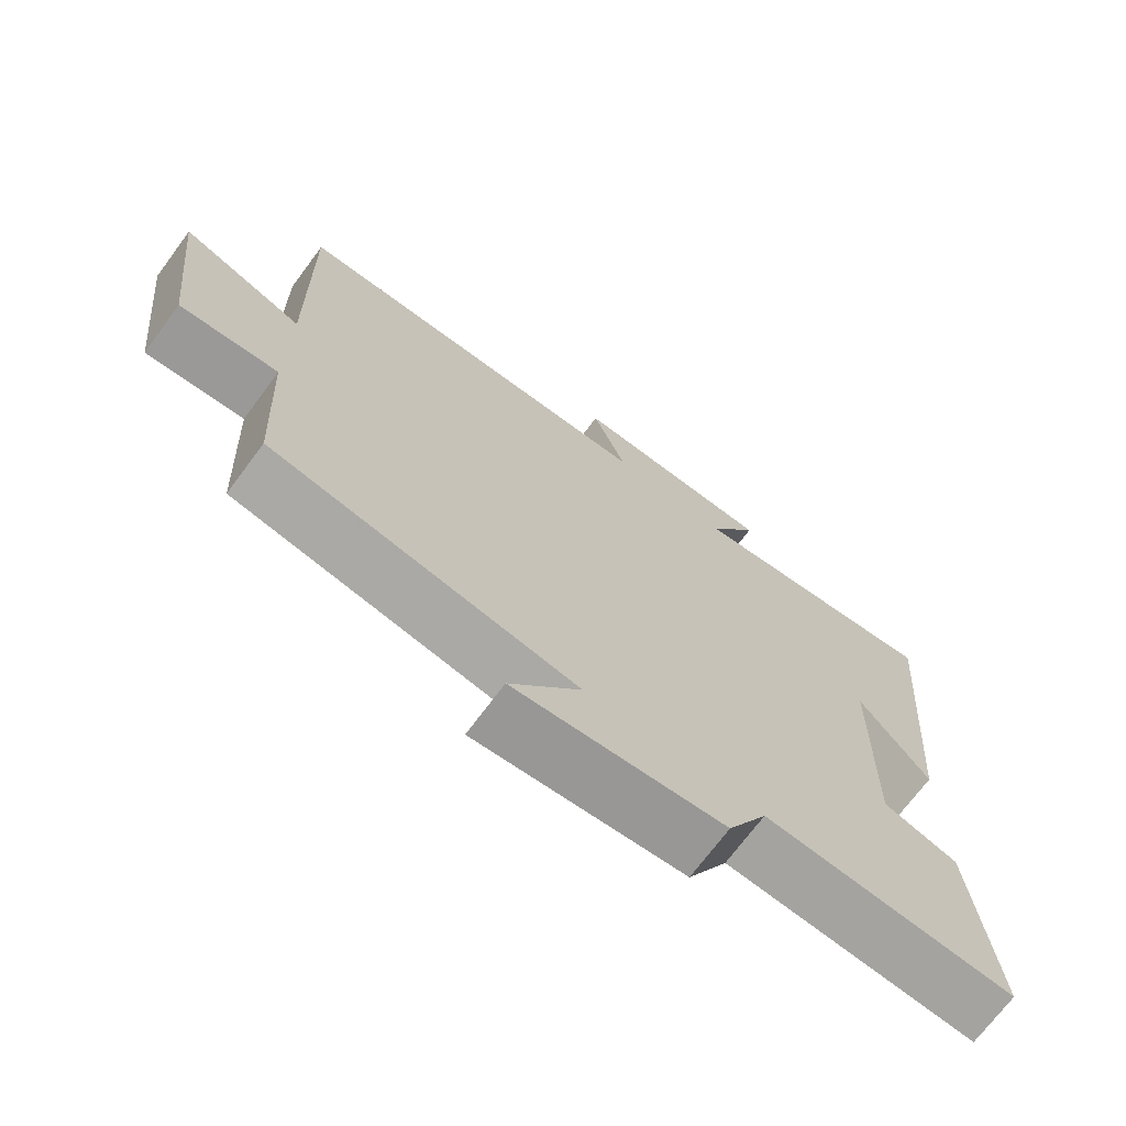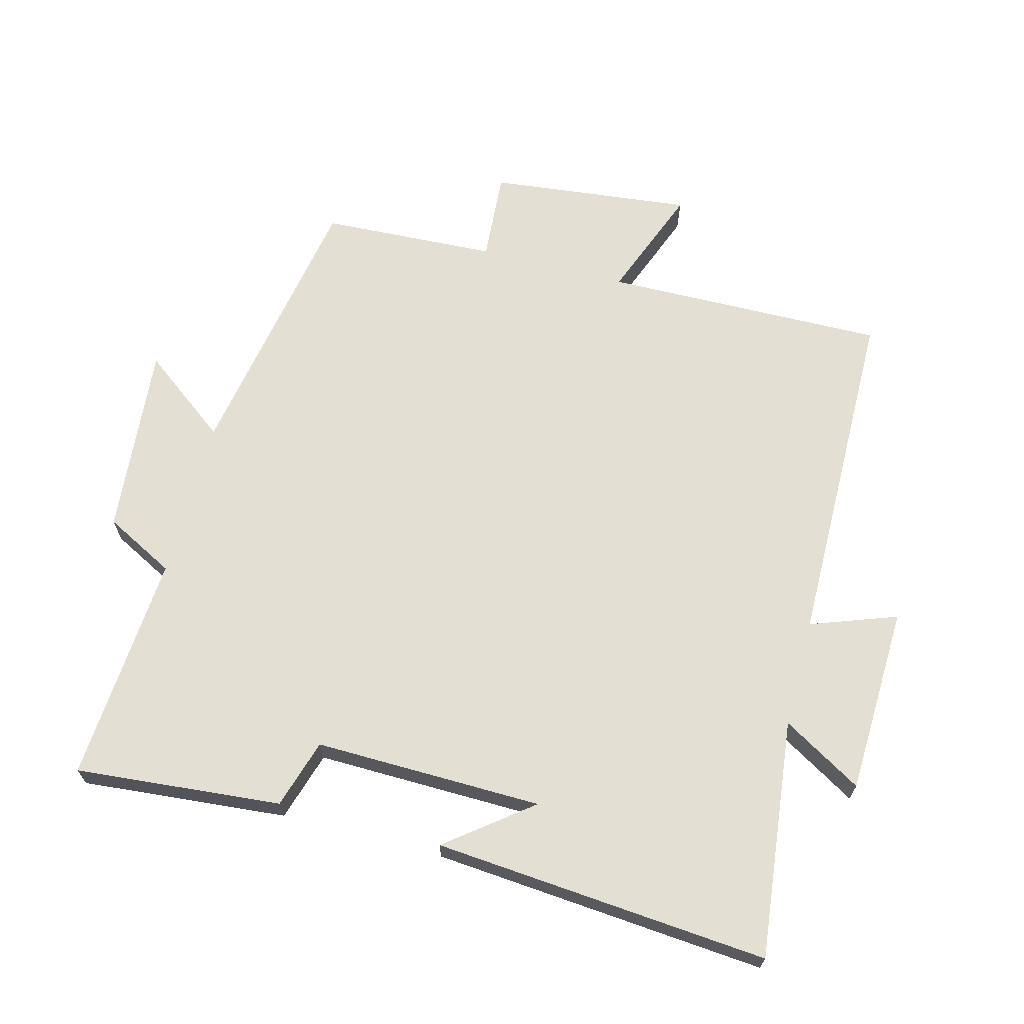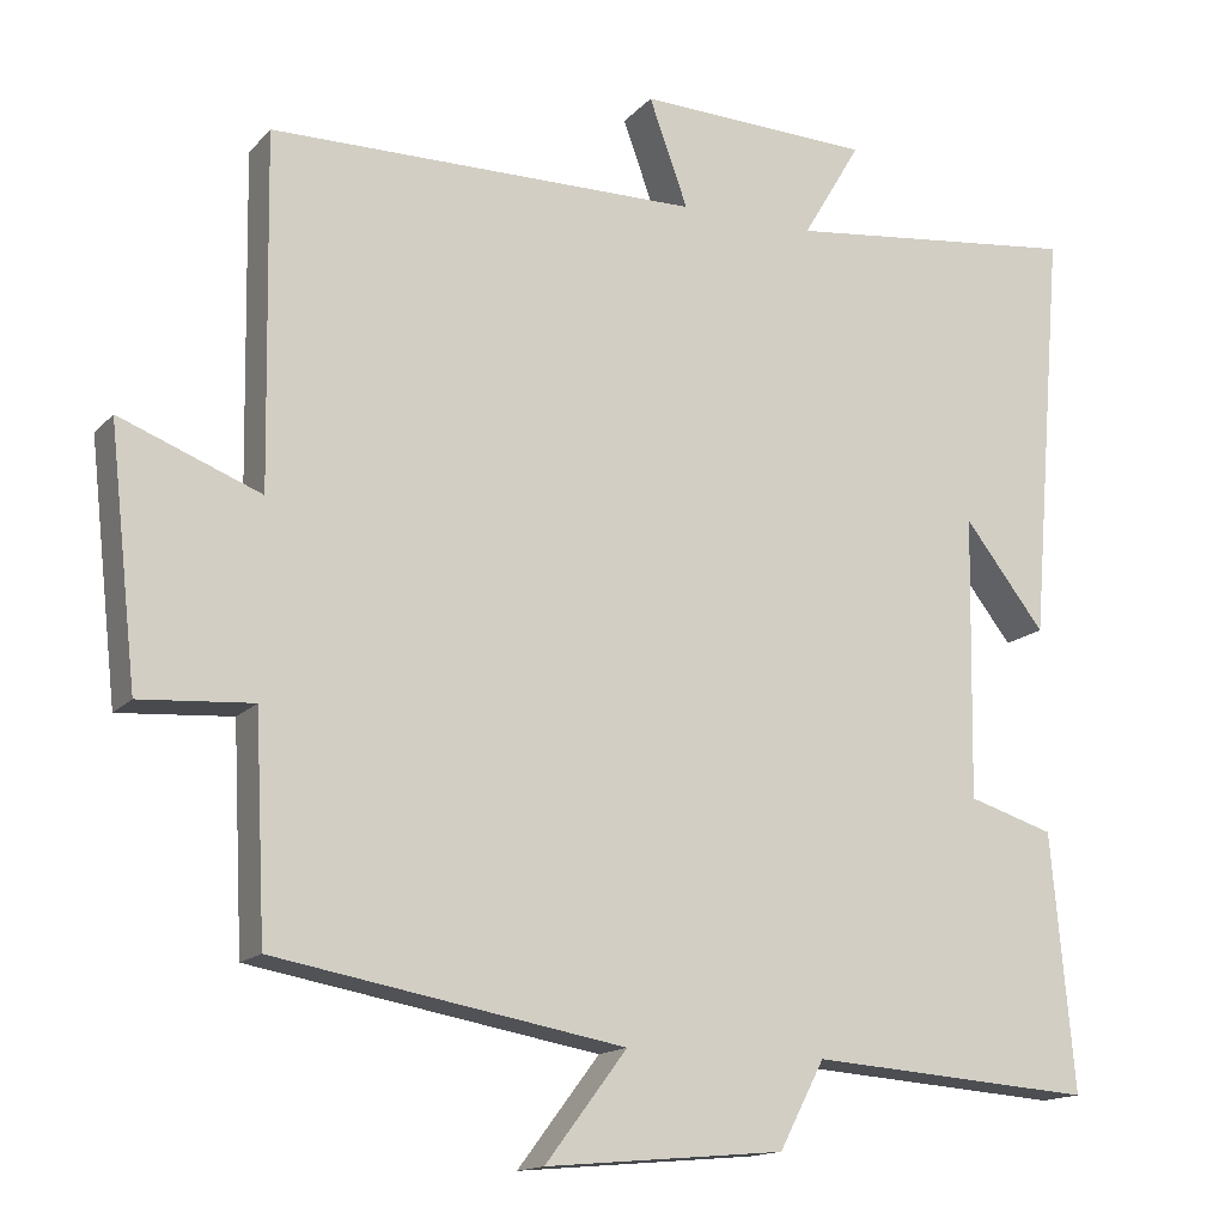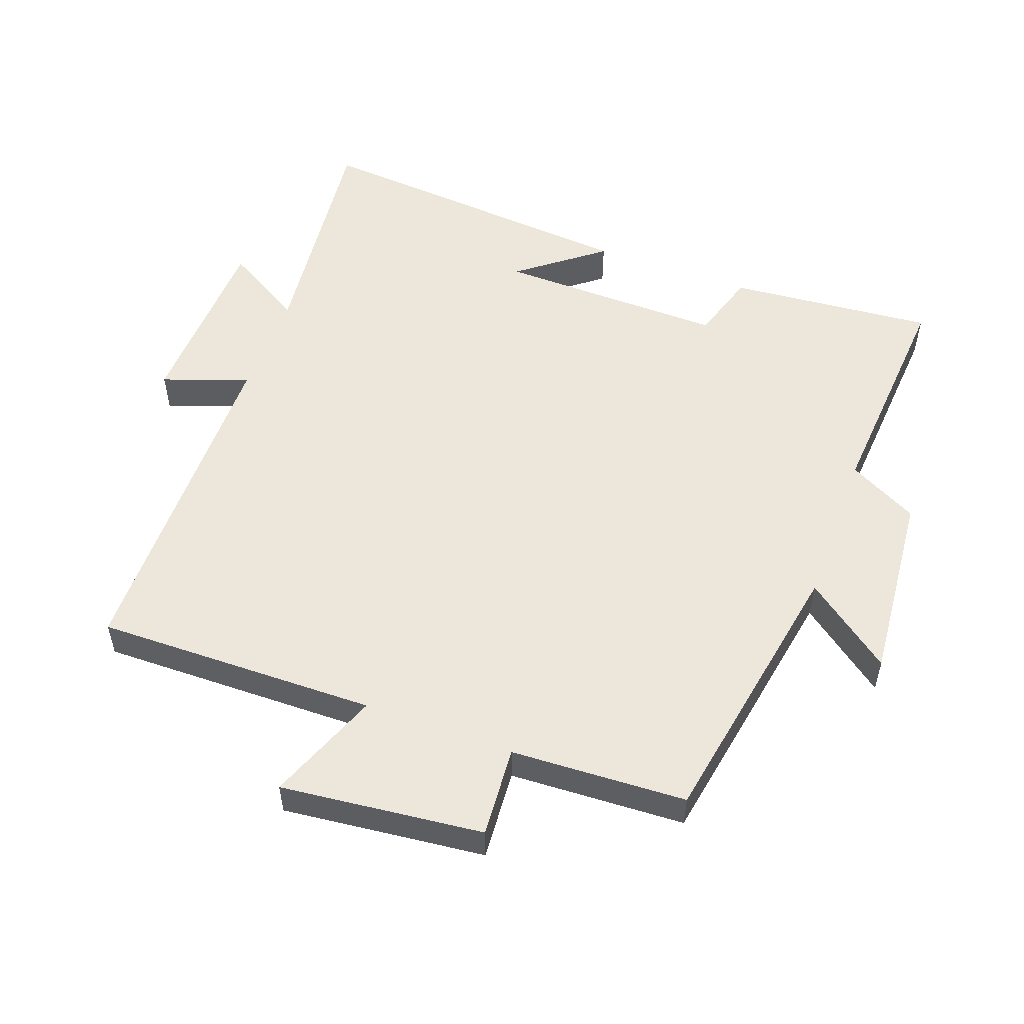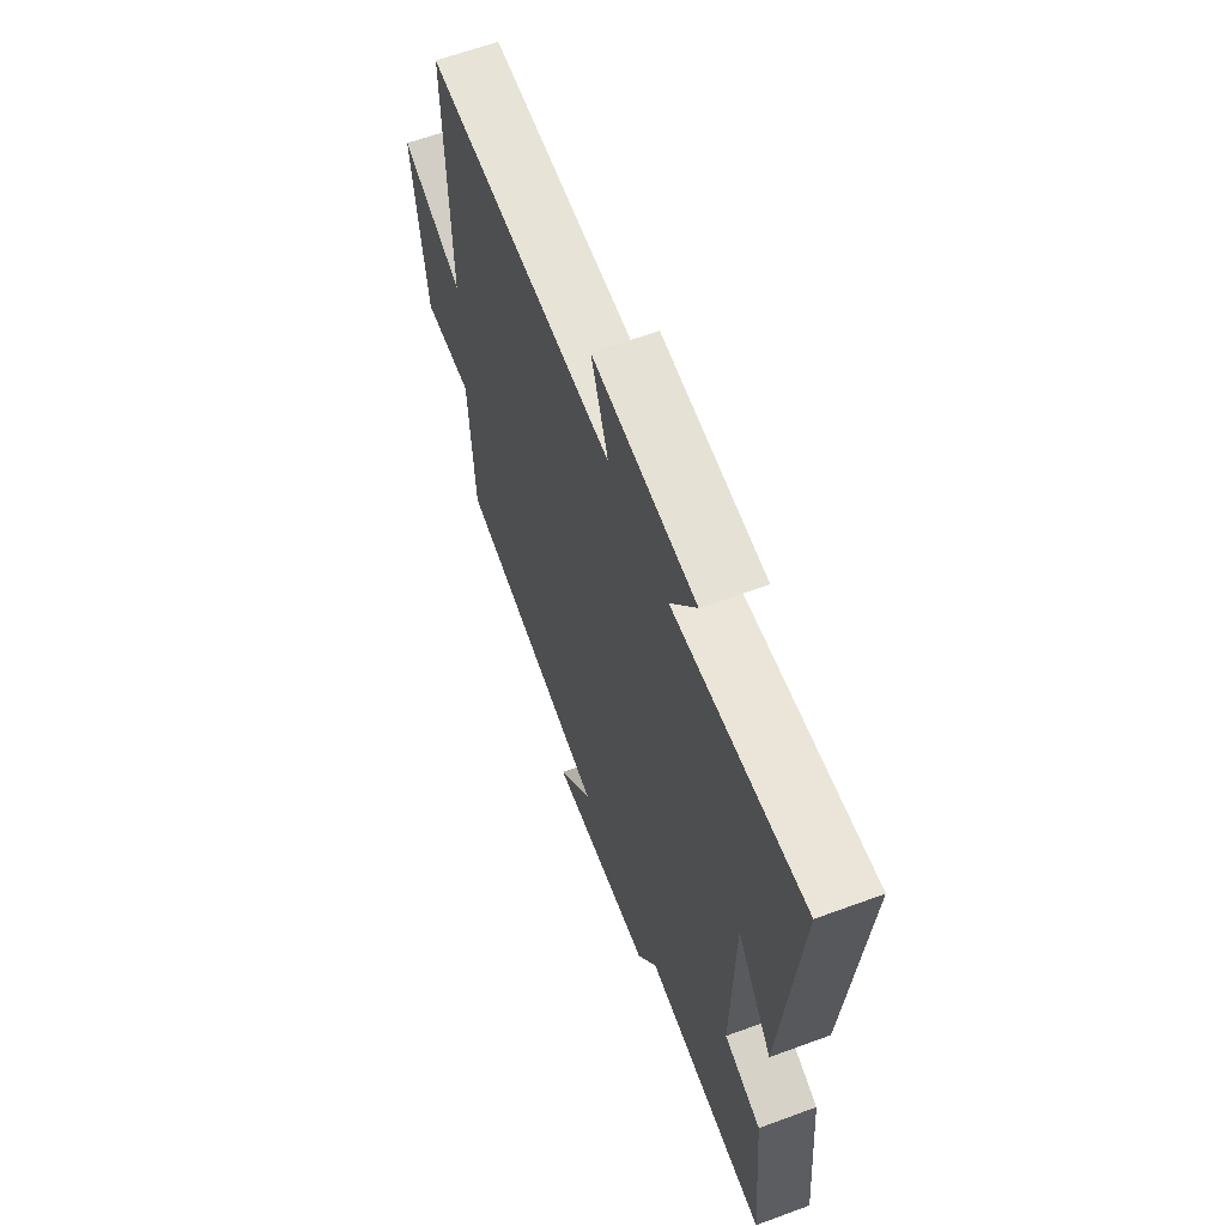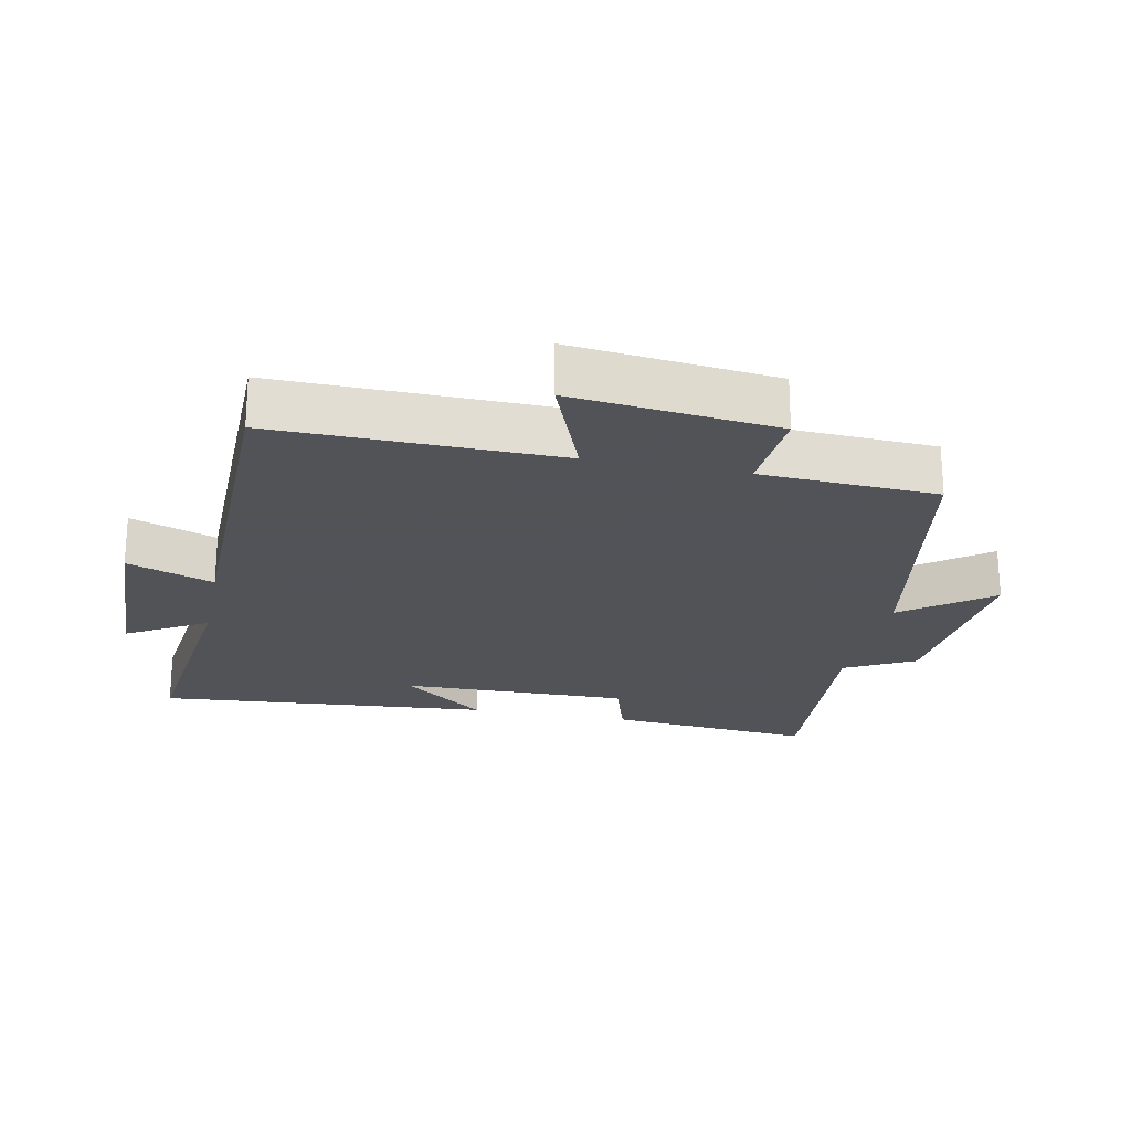
<metadata>
{"format":"obj","ext":"obj","renderer":"f3d","projection":"perspective","resolution":1024,"background":"white","views":[{"elev":-71.1,"azim":143.4,"up":"+Z"},{"elev":66.9,"azim":-75.3,"up":"+Y"},{"elev":-15.0,"azim":153.6,"up":"+Z"},{"elev":53.5,"azim":110.2,"up":"+Y"},{"elev":63.1,"azim":-110.4,"up":"+Z"},{"elev":-22.5,"azim":78.5,"up":"+Y"}]}
</metadata>
<code>
v -0.542 0.07 0.541
v -0.182 0.07 0.5
v -0.253 0.07 0.62
v 0.031 0.07 0.63
v -0.016 0.07 0.5
v 0.507 0.07 0.495
v 0.5 0.07 0.07
v 0.671 0.07 0.136
v 0.637 0.07 -0.17
v 0.5 0.07 -0.16
v 0.487 0.07 -0.425
v 0.064 0.07 -0.5
v 0.163 0.07 -0.631
v -0.127 0.07 -0.605
v -0.182 0.07 -0.5
v -0.528 0.07 -0.525
v -0.5 0.07 -0.214
v -0.396 0.07 -0.182
v -0.402 0.07 0.162
v -0.5 0.07 0.036
v -0.542 0 0.541
v -0.182 0 0.5
v -0.253 0 0.62
v 0.031 0 0.63
v -0.016 0 0.5
v 0.507 0 0.495
v 0.5 0 0.07
v 0.671 0 0.136
v 0.637 0 -0.17
v 0.5 0 -0.16
v 0.487 0 -0.425
v 0.064 0 -0.5
v 0.163 0 -0.631
v -0.127 0 -0.605
v -0.182 0 -0.5
v -0.528 0 -0.525
v -0.5 0 -0.214
v -0.396 0 -0.182
v -0.402 0 0.162
v -0.5 0 0.036
f 19 20 1 2
f 18 19 2
f 15 16 17 18
f 15 18 2
f 12 13 14 15
f 10 11 12 15
f 10 15 2
f 7 8 9 10
f 7 10 2 3
f 5 6 7
f 5 7 3
f 3 4 5
f 22 21 40 39
f 22 39 38
f 38 37 36 35
f 22 38 35
f 35 34 33 32
f 35 32 31 30
f 22 35 30
f 30 29 28 27
f 23 22 30 27
f 27 26 25
f 23 27 25
f 25 24 23
f 1 21 22 2
f 2 22 23 3
f 3 23 24 4
f 4 24 25 5
f 5 25 26 6
f 6 26 27 7
f 7 27 28 8
f 8 28 29 9
f 9 29 30 10
f 10 30 31 11
f 11 31 32 12
f 12 32 33 13
f 13 33 34 14
f 14 34 35 15
f 15 35 36 16
f 16 36 37 17
f 17 37 38 18
f 18 38 39 19
f 19 39 40 20
f 20 40 21 1

</code>
